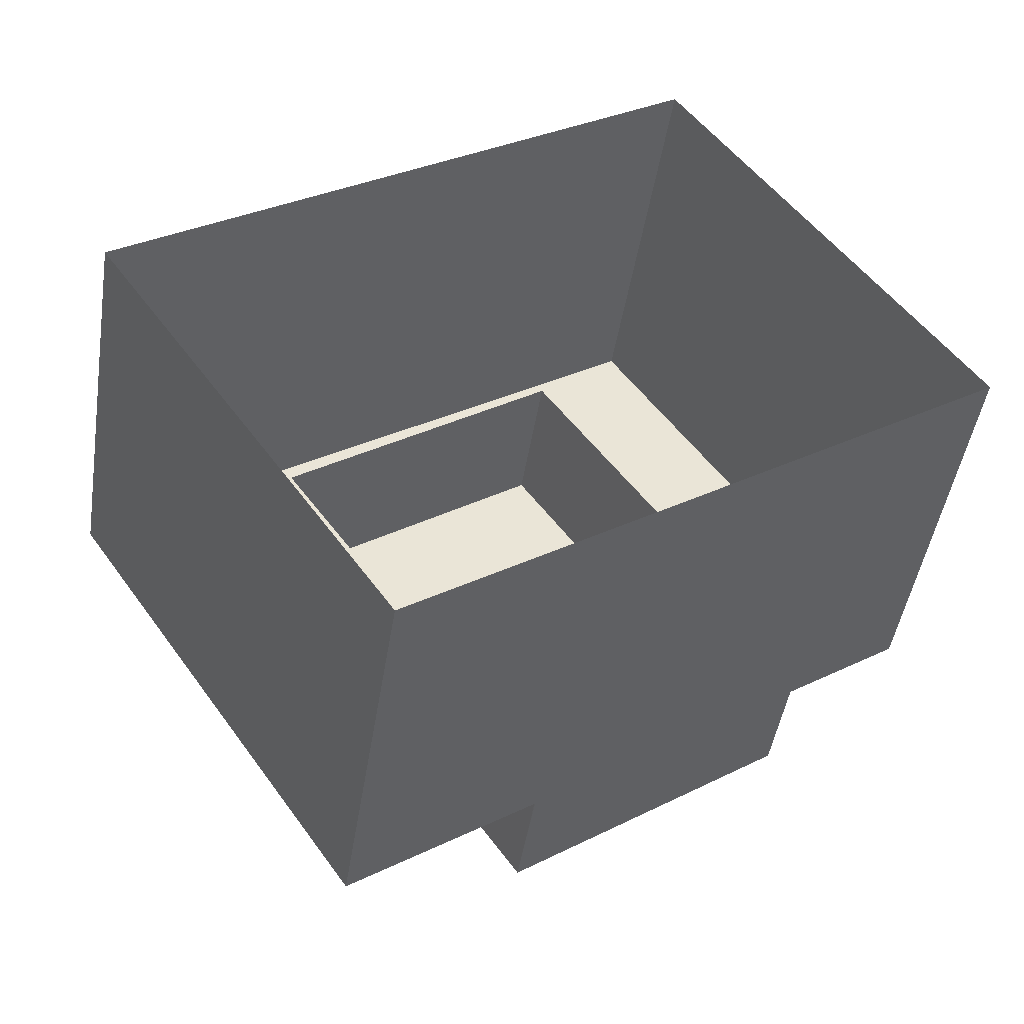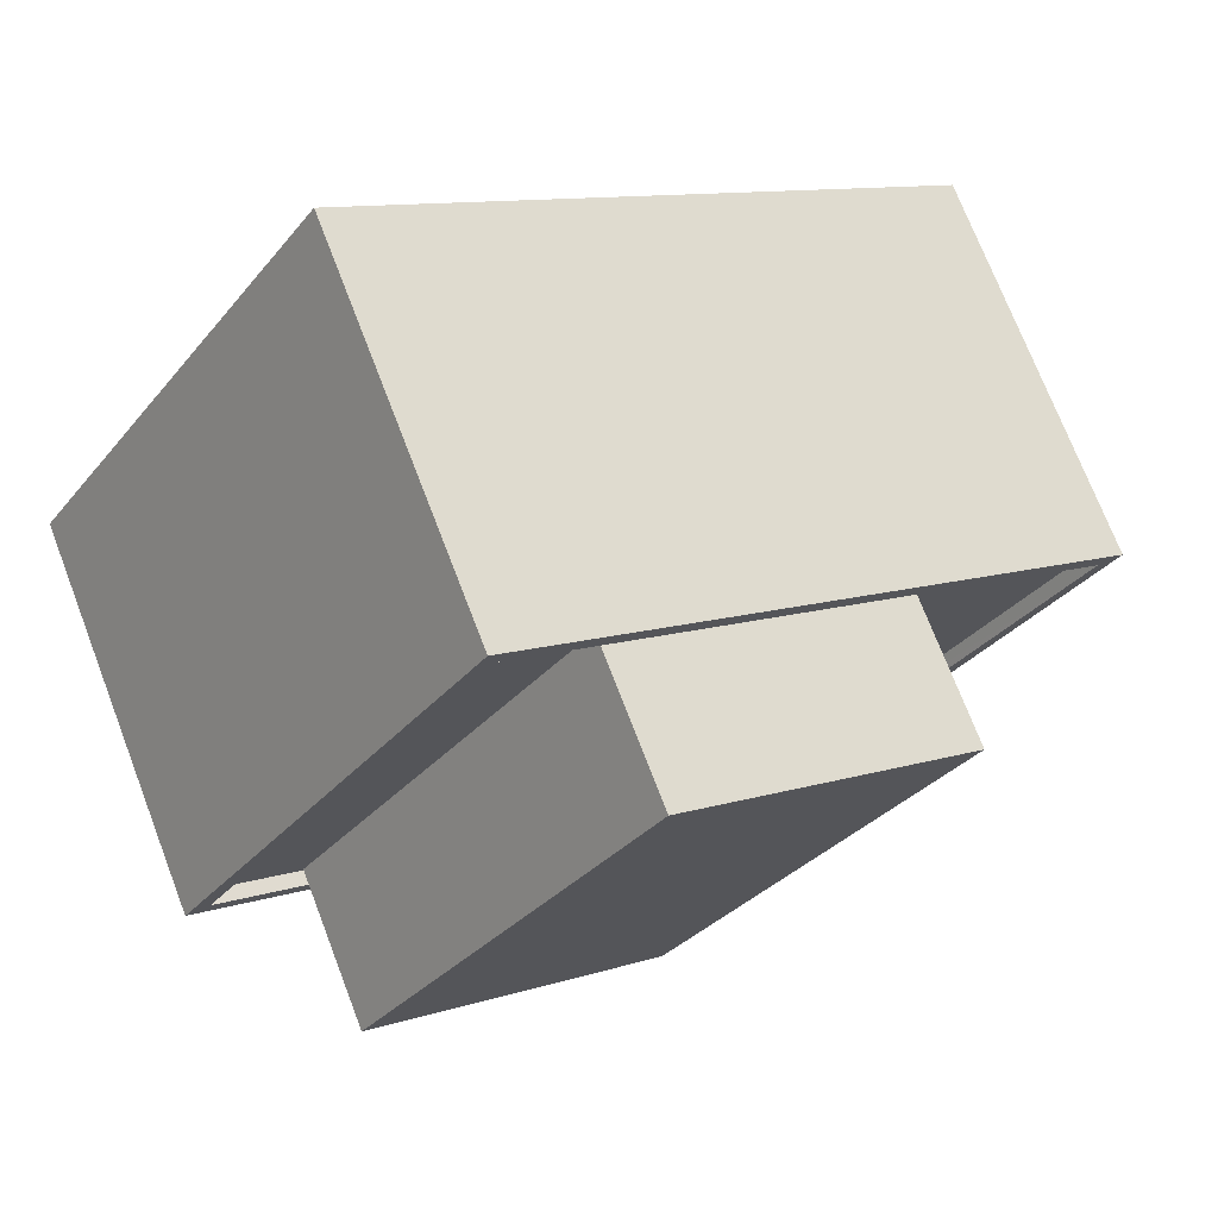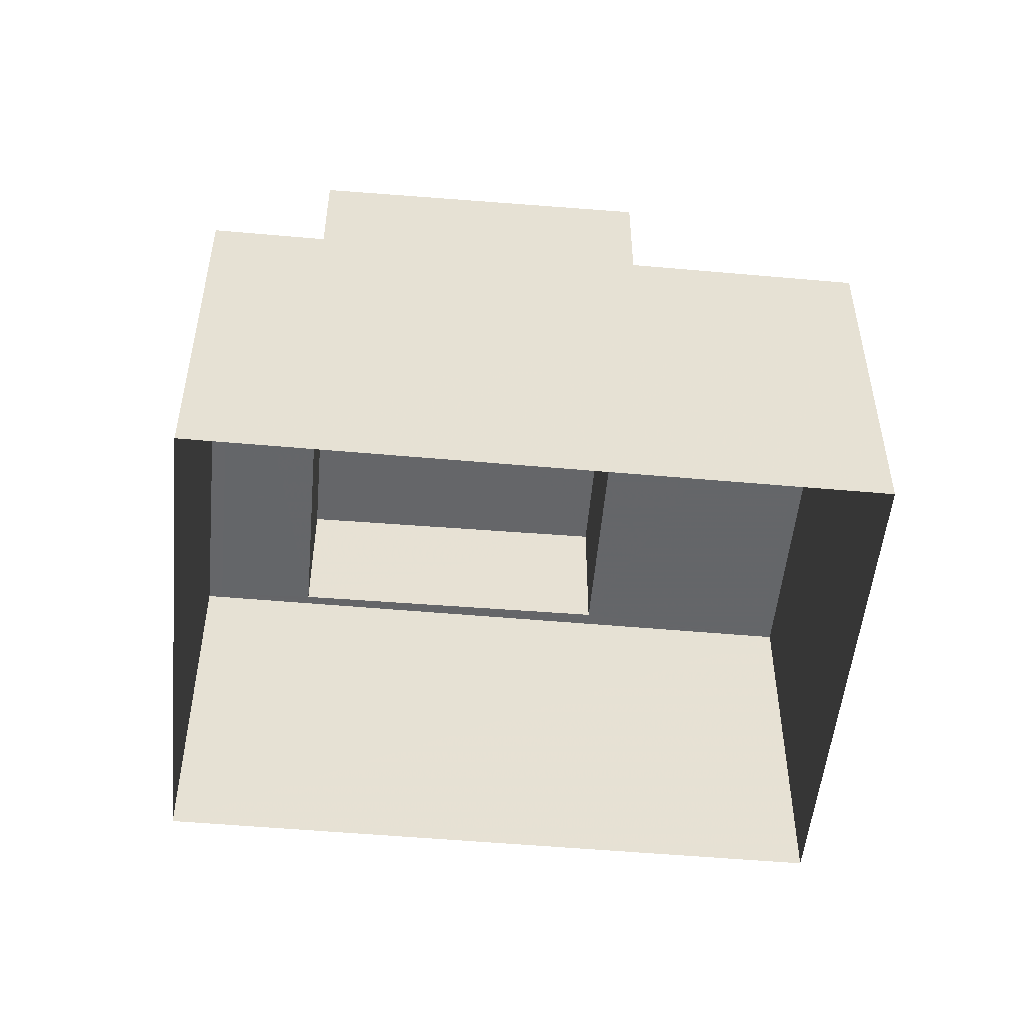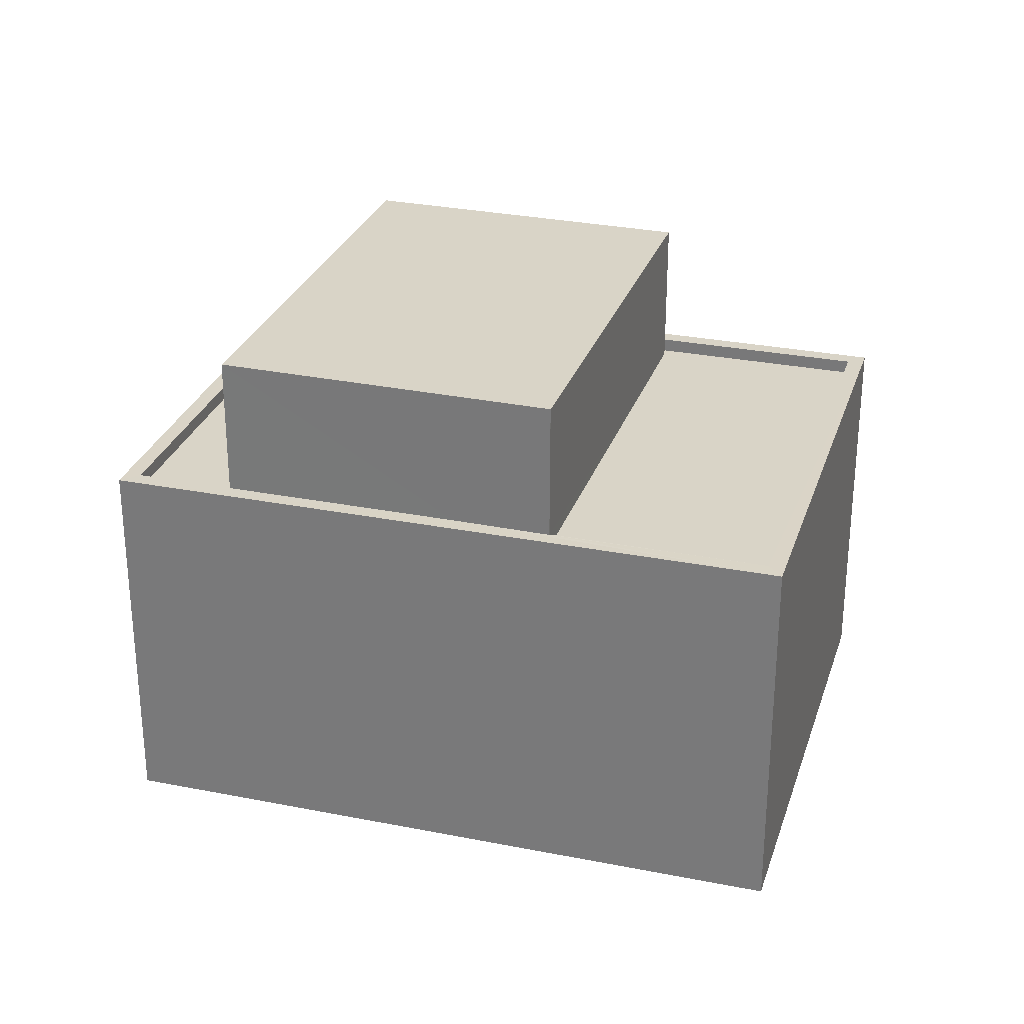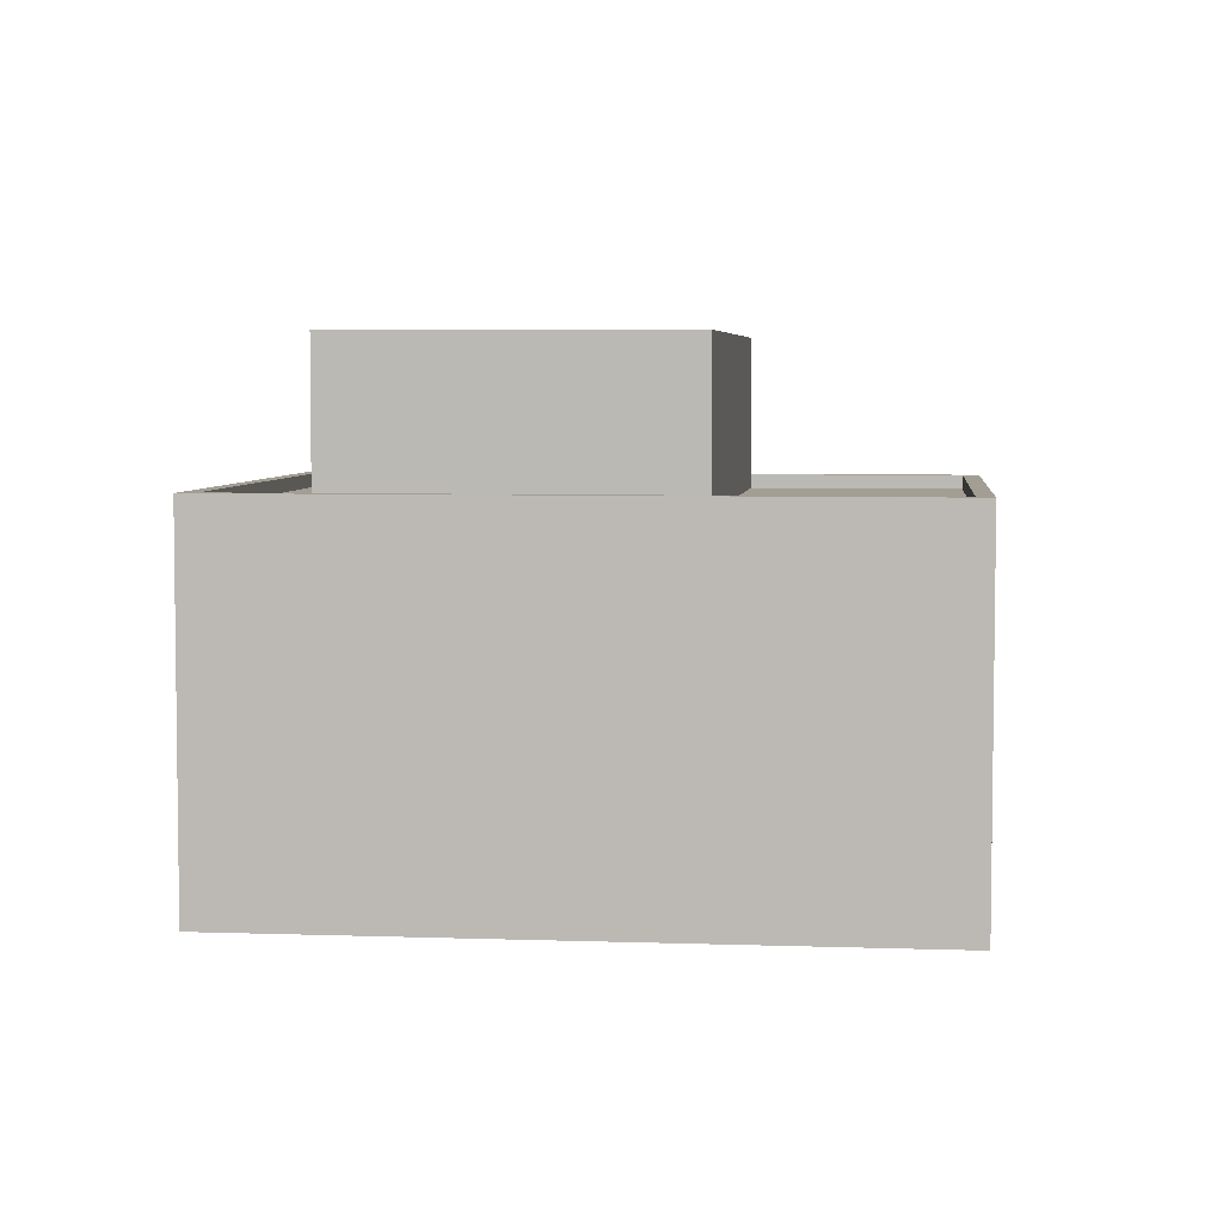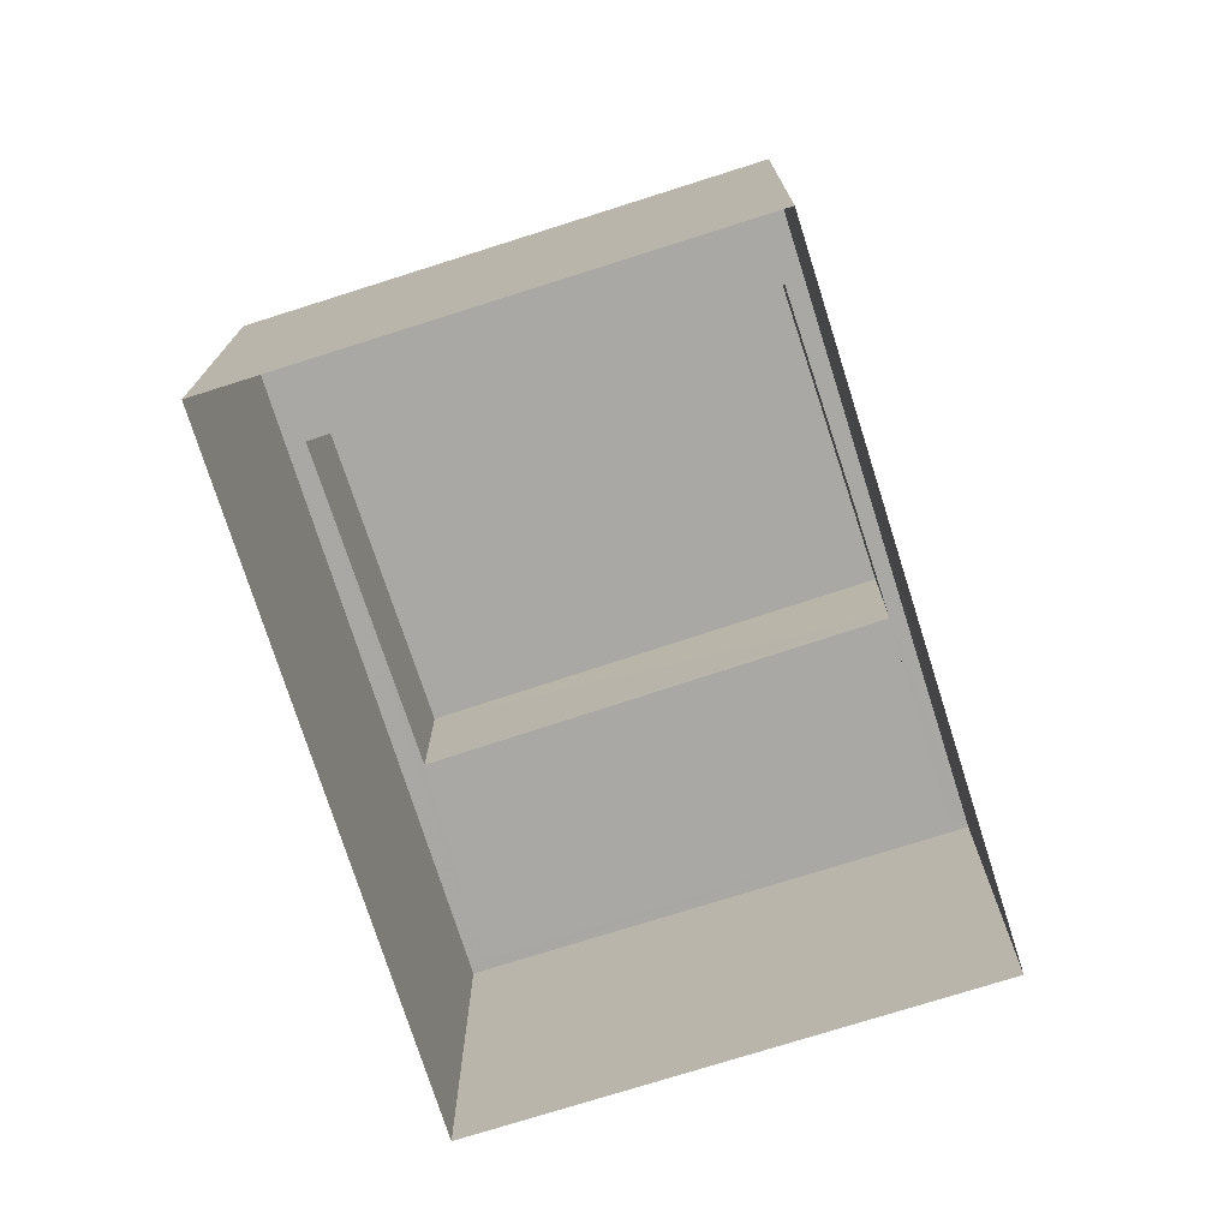
<metadata>
{"format":"obj","ext":"obj","renderer":"f3d","projection":"perspective","resolution":1024,"background":"white","views":[{"elev":-46.4,"azim":171.1,"up":"+Y"},{"elev":72.8,"azim":-21.0,"up":"+Y"},{"elev":-51.7,"azim":-39.8,"up":"+Z"},{"elev":28.7,"azim":-17.8,"up":"+Z"},{"elev":5.0,"azim":-28.1,"up":"+Z"},{"elev":-74.8,"azim":-106.7,"up":"+Z"}]}
</metadata>
<code>
v -9247 -3.658e+04 17.1
v -9231 -3.658e+04 17.09
v -9236 -3.658e+04 17.09
v -9241 -3.657e+04 17.1
v -9235 -3.657e+04 26.47
v -9245 -3.658e+04 26.48
v -9240 -3.658e+04 26.48
v -9240 -3.657e+04 26.48
v -9246 -3.658e+04 23.72
v -9241 -3.658e+04 23.72
v -9245 -3.658e+04 23.72
v -9240 -3.657e+04 23.72
v -9241 -3.657e+04 23.72
v -9231 -3.658e+04 23.71
v -9236 -3.658e+04 23.71
v -9235 -3.657e+04 23.71
v -9240 -3.658e+04 23.72
v -9240 -3.658e+04 23.97
v -9240 -3.658e+04 23.97
v -9236 -3.658e+04 23.96
v -9236 -3.658e+04 23.96
v -9246 -3.658e+04 23.97
v -9247 -3.658e+04 23.97
v -9241 -3.658e+04 23.97
v -9231 -3.658e+04 23.96
v -9241 -3.657e+04 23.97
v -9241 -3.657e+04 23.97
v -9231 -3.658e+04 23.96
f 1 2 3
f 1 4 2
f 5 6 7
f 5 8 6
f 9 10 11
f 12 13 9
f 13 12 14
f 15 16 17
f 14 16 15
f 12 16 14
f 9 11 12
f 18 19 20
f 20 19 21
f 22 23 24
f 24 23 21
f 19 24 21
f 21 25 20
f 26 23 27
f 25 26 27
f 27 23 22
f 20 25 28
f 27 28 25
f 11 24 6
f 6 24 7
f 11 10 24
f 7 24 19
f 8 11 6
f 8 12 11
f 5 12 8
f 5 16 12
f 17 16 18
f 19 18 7
f 7 18 5
f 18 16 5
f 28 14 15
f 20 28 15
f 17 20 15
f 17 18 20
f 24 9 22
f 24 10 9
f 27 22 9
f 13 27 9
f 28 27 13
f 14 28 13
f 21 23 1
f 3 21 1
f 1 26 4
f 1 23 26
f 4 25 2
f 4 26 25
f 25 3 2
f 25 21 3

</code>
